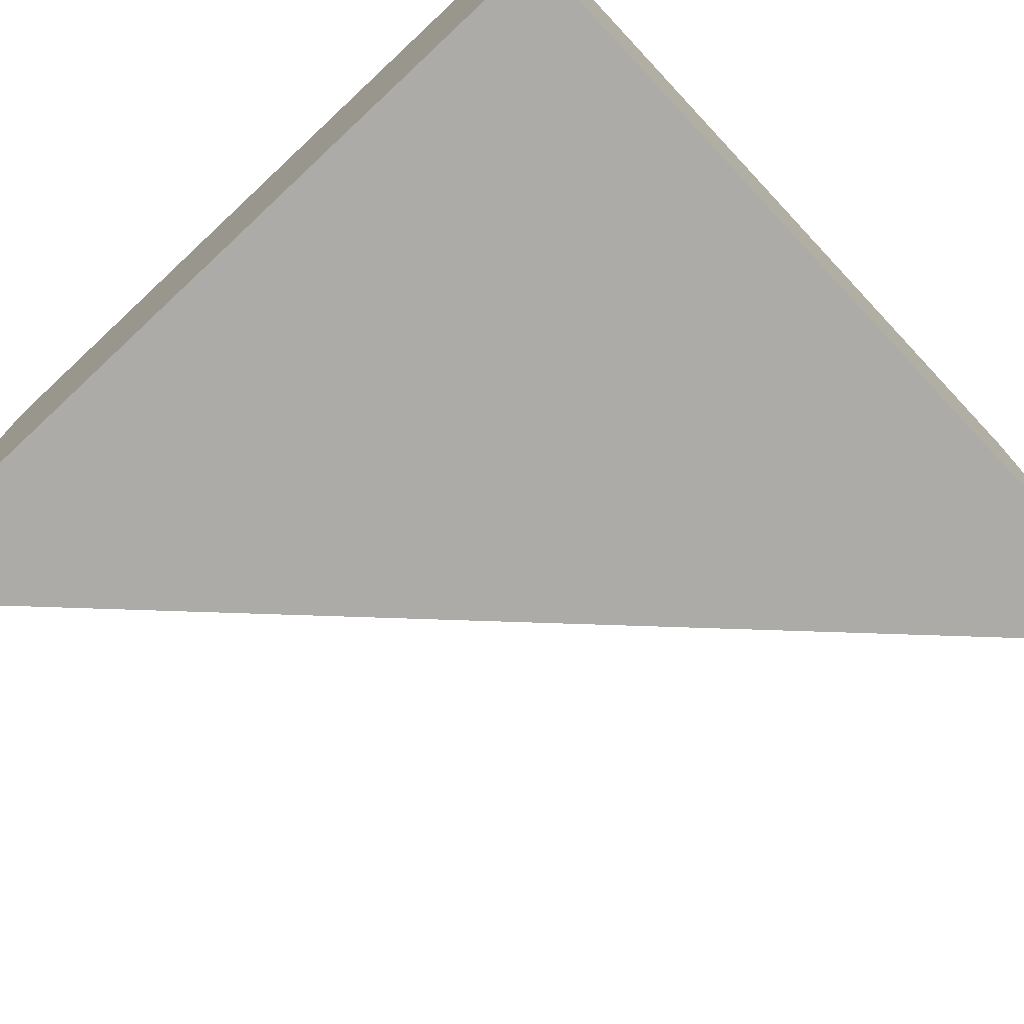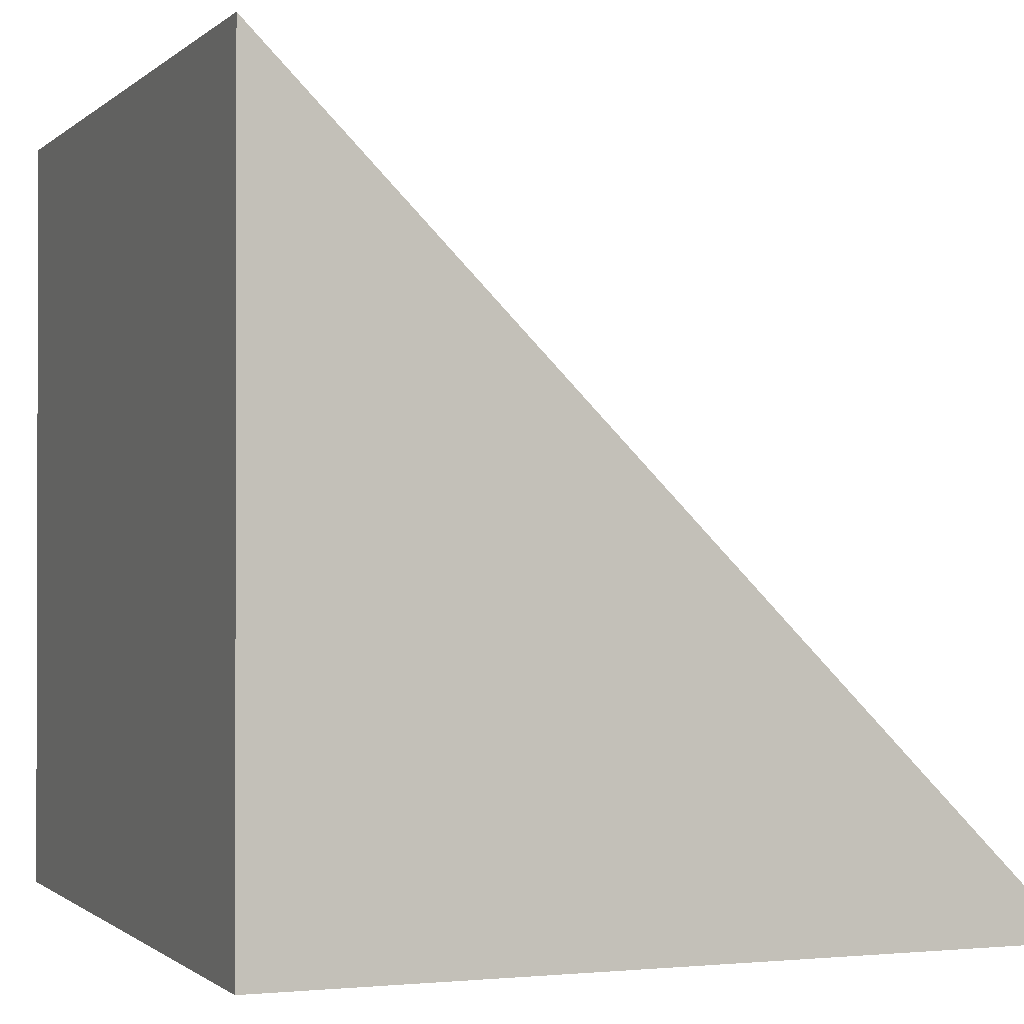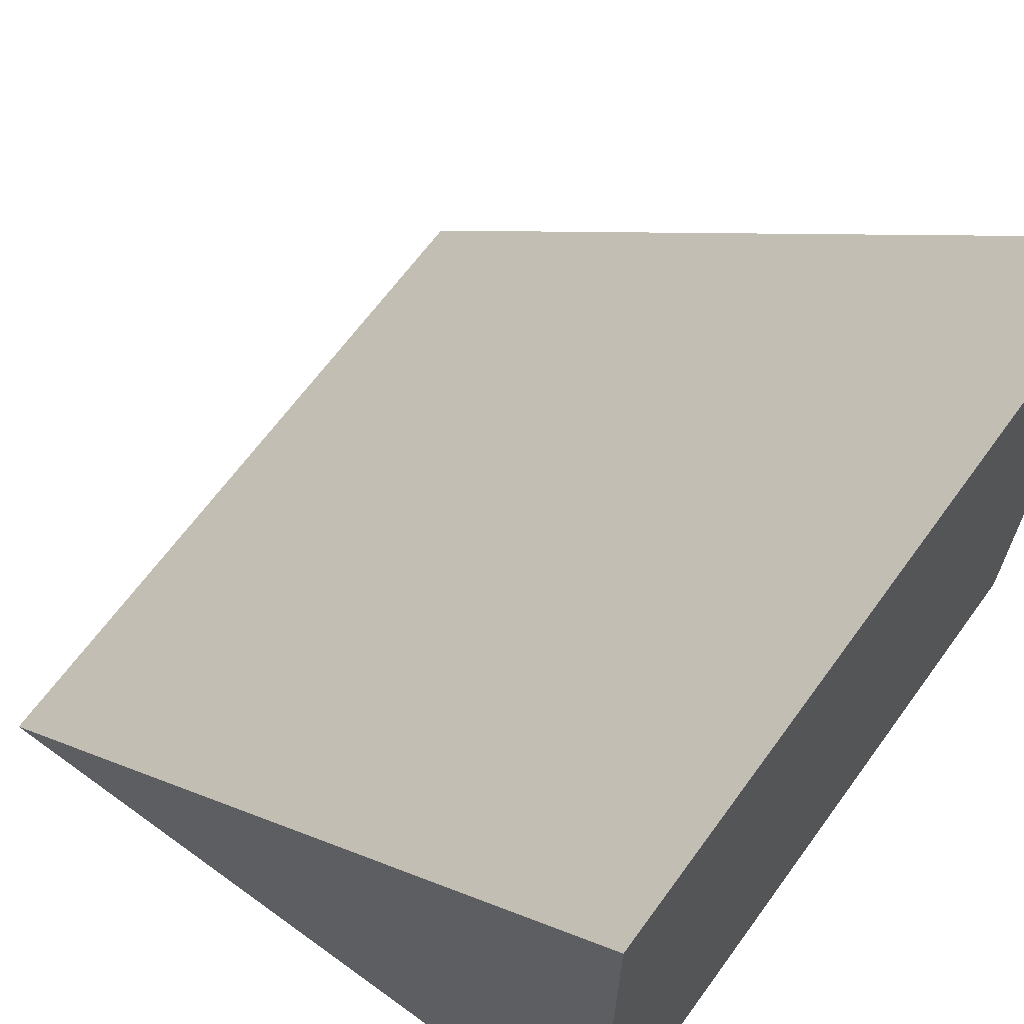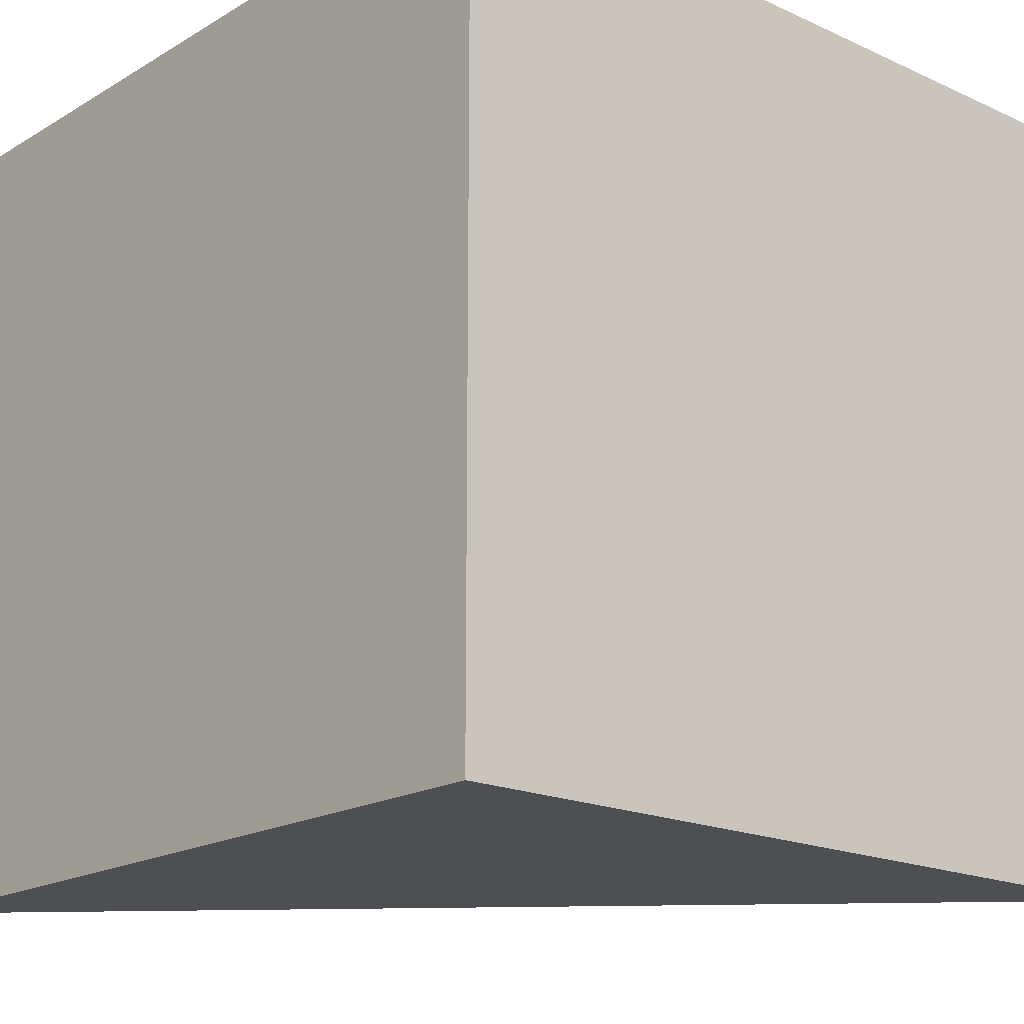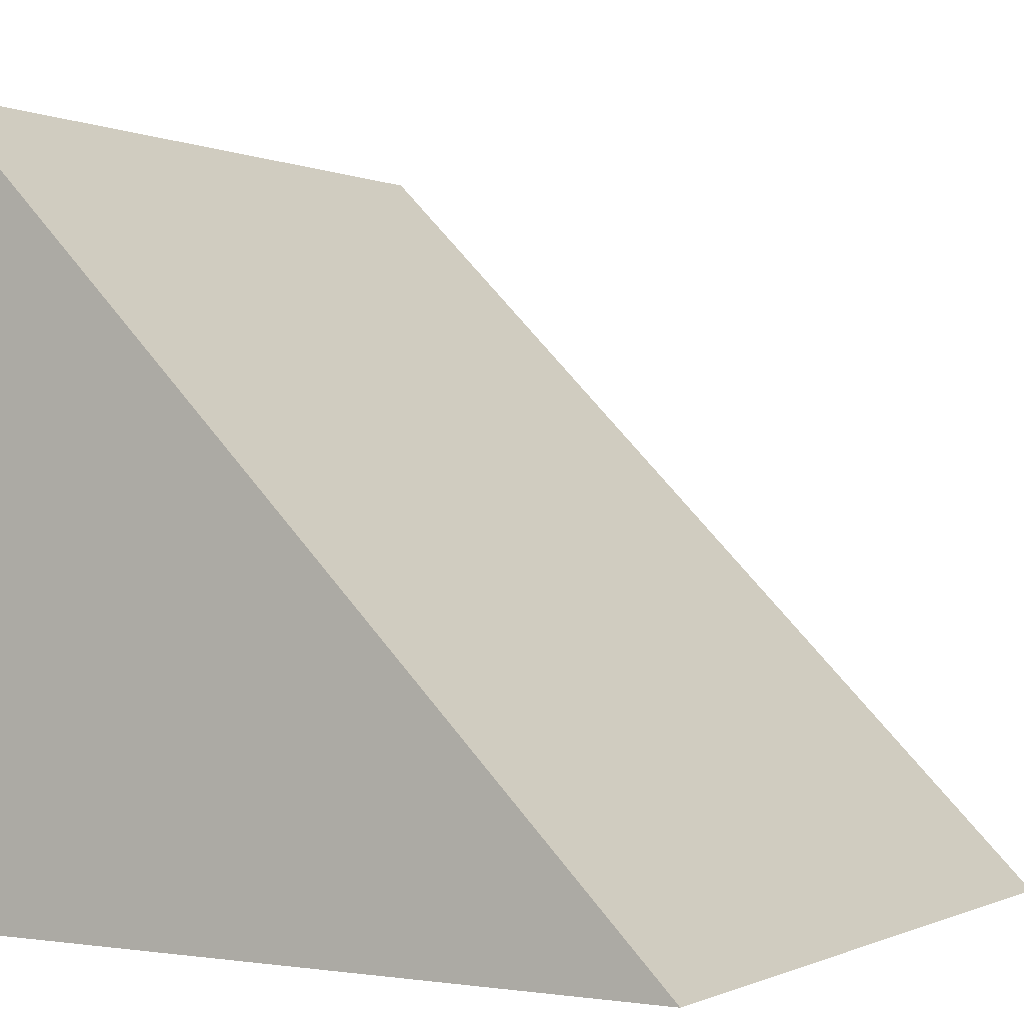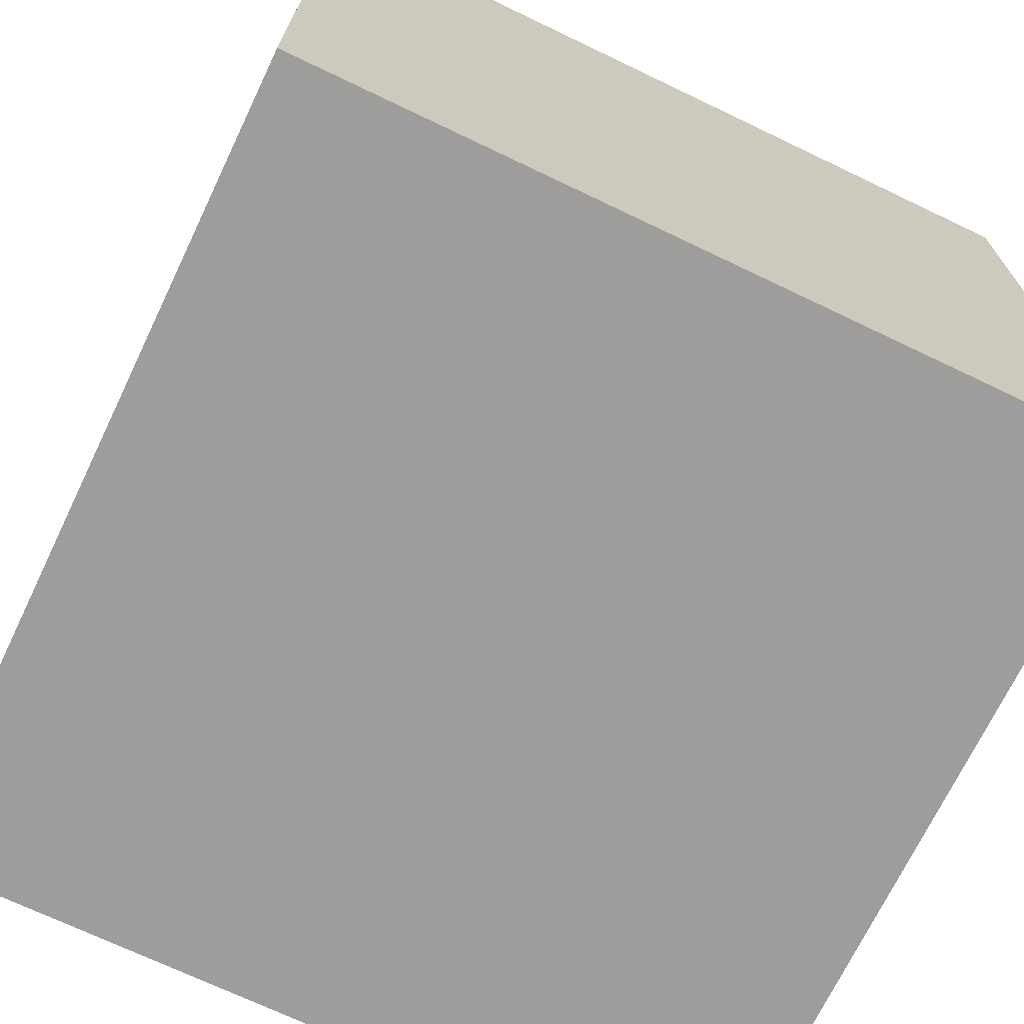
<metadata>
{"format":"obj","ext":"obj","renderer":"f3d","projection":"perspective","resolution":1024,"background":"white","views":[{"elev":-76.3,"azim":133.1,"up":"+Y"},{"elev":-0.9,"azim":158.4,"up":"+Z"},{"elev":65.9,"azim":36.1,"up":"+Z"},{"elev":-18.2,"azim":138.6,"up":"+Y"},{"elev":-0.3,"azim":-148.8,"up":"+Z"},{"elev":-70.7,"azim":64.4,"up":"+Z"}]}
</metadata>
<code>
o 8_Cube.007
v 0 -2 0
v 0 -2 2
v -2 -2 -0
v 0 0 1e-06
v -1e-06 0 2
v -2 0 0
g 8_Cube.007_Material.004
f 2 3 1
g 8_Cube.007_Material_2
f 4 2 1
f 1 6 4
g 8_Cube.007_Material.004
f 6 2 5
g 8_Cube.007_Material_2
f 5 4 6
f 4 5 2
f 1 3 6
g 8_Cube.007_Material.004
f 6 3 2

</code>
